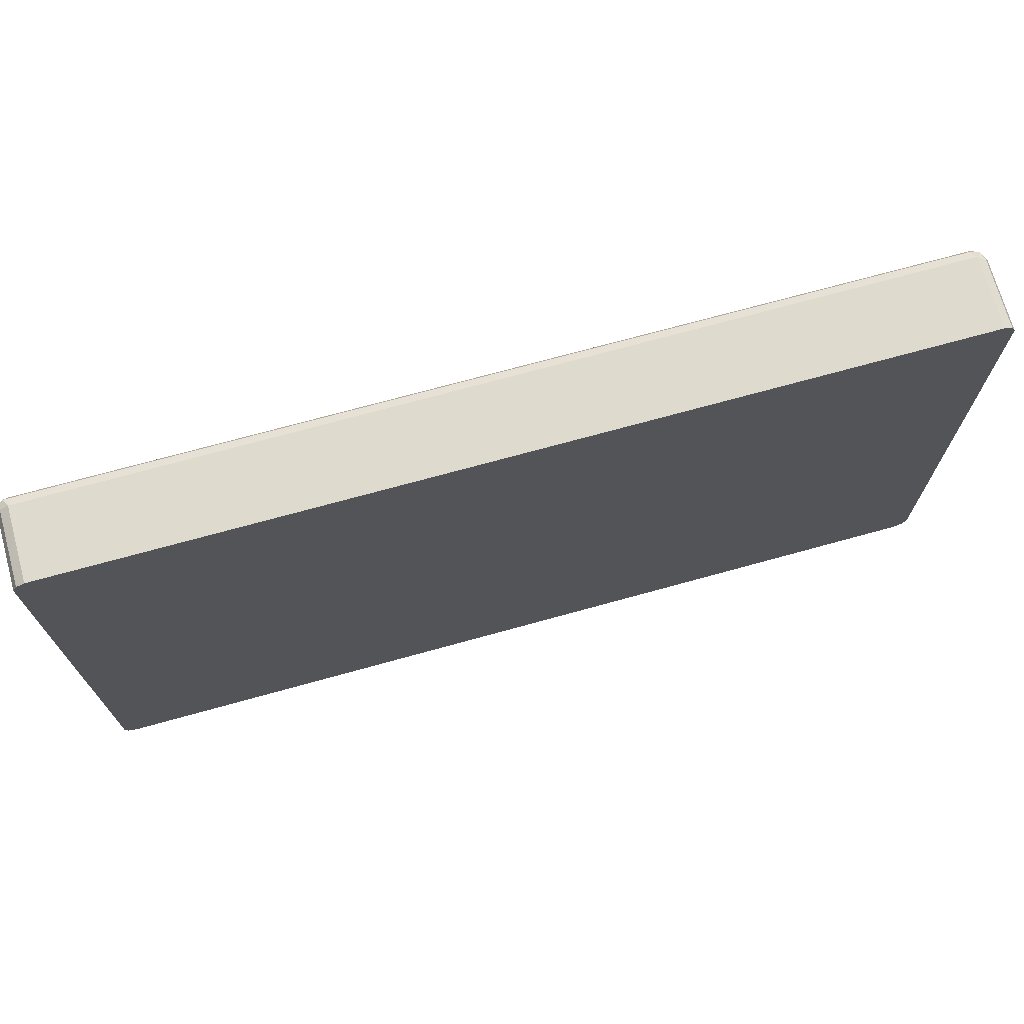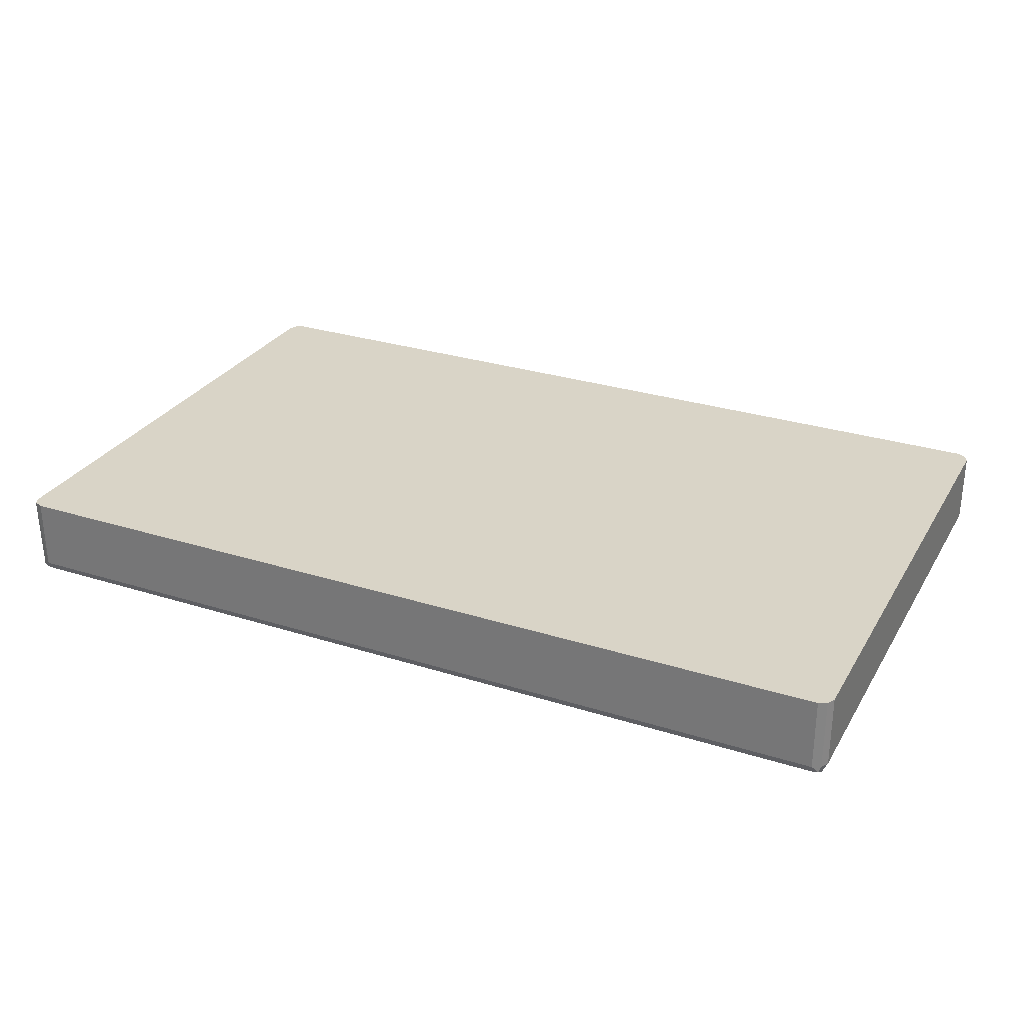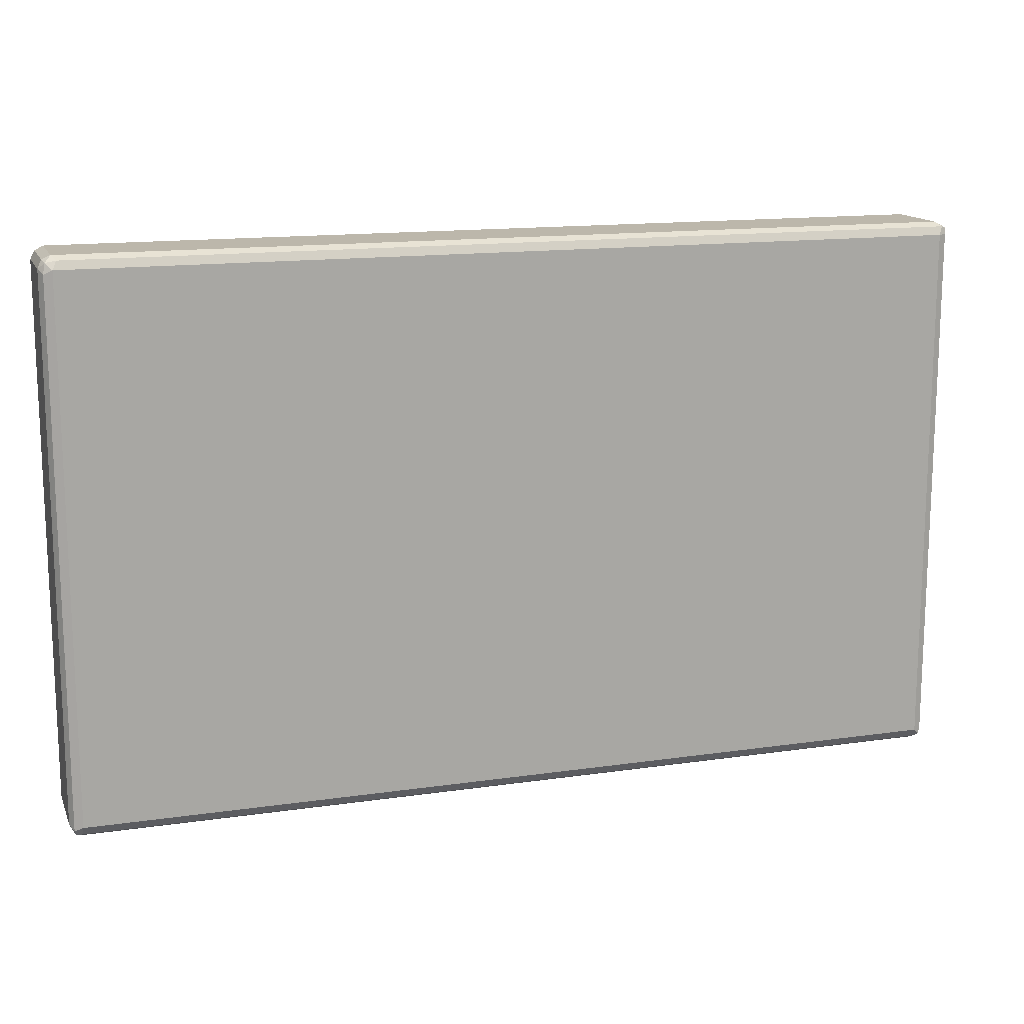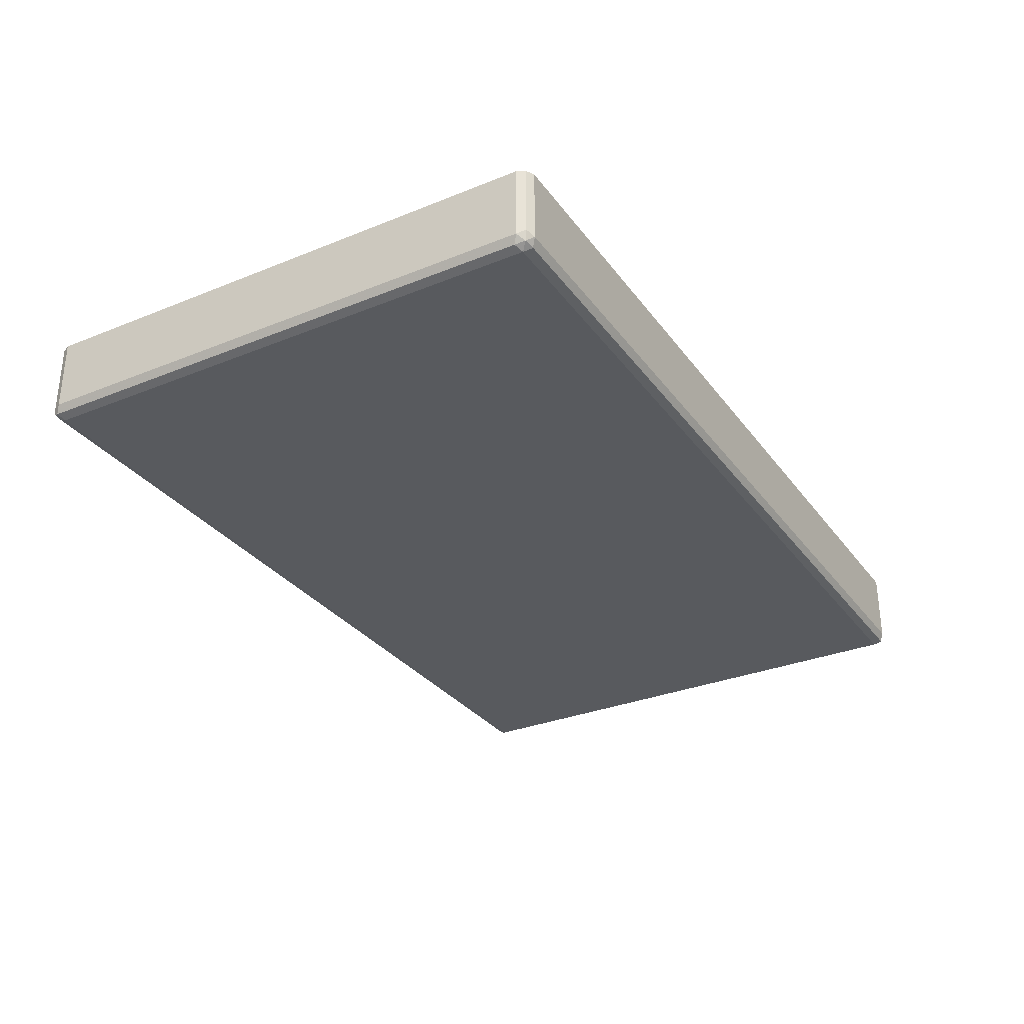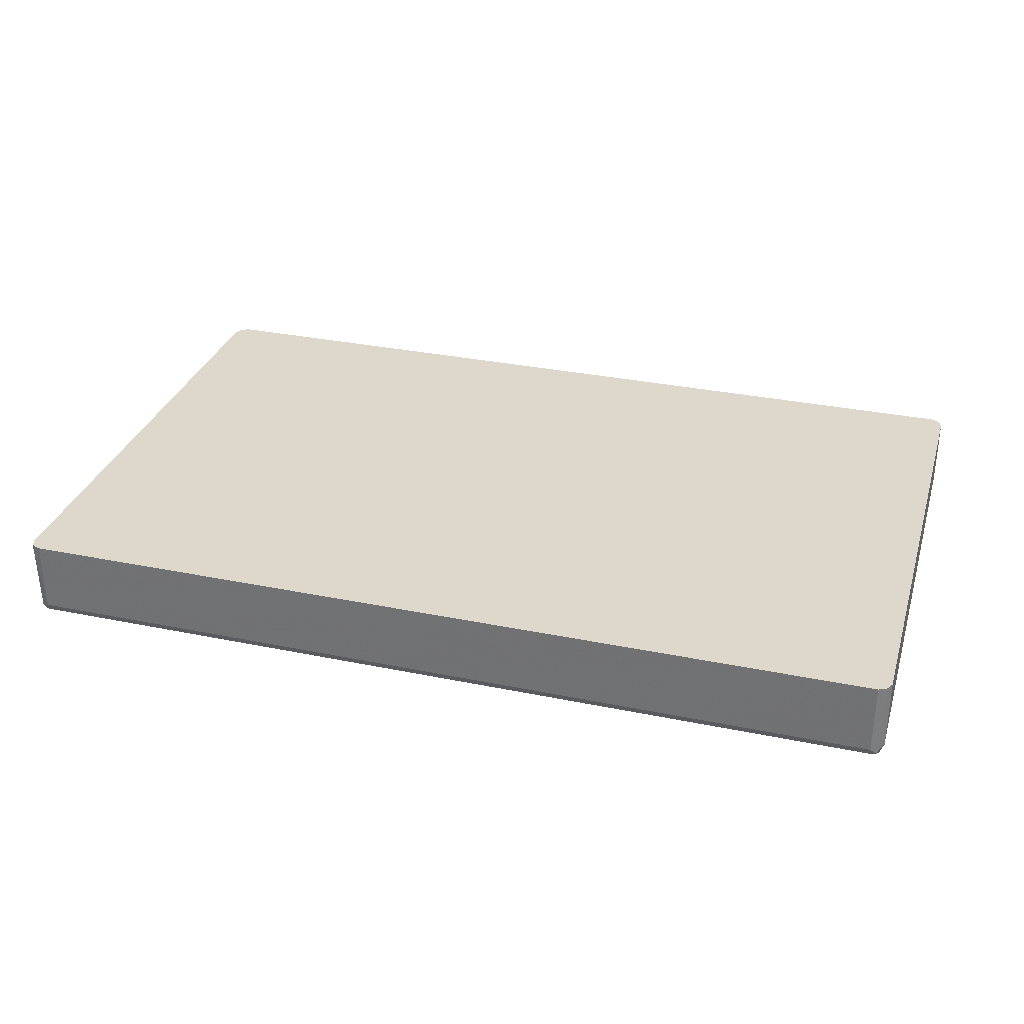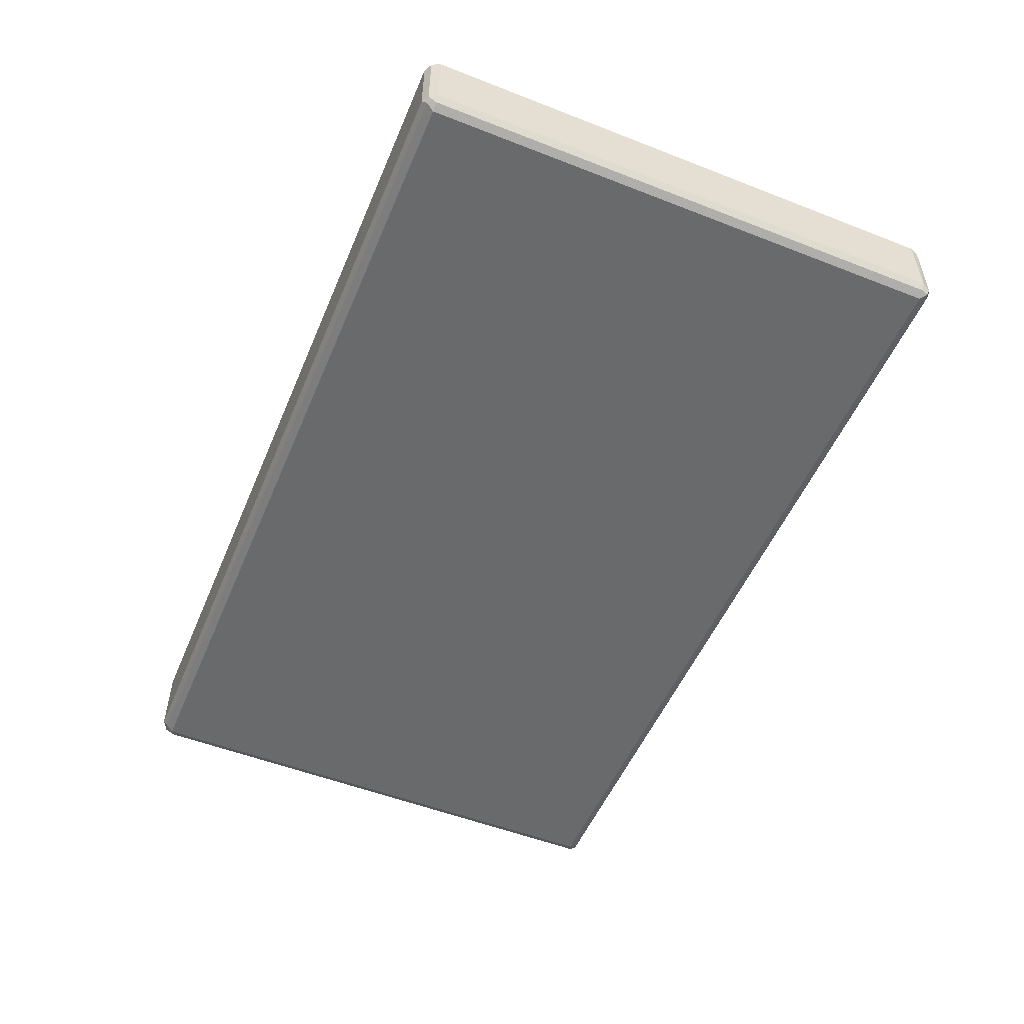
<metadata>
{"format":"obj","ext":"obj","renderer":"f3d","projection":"perspective","resolution":1024,"background":"white","views":[{"elev":71.2,"azim":164.5,"up":"+Z"},{"elev":28.8,"azim":-154.7,"up":"+Y"},{"elev":14.4,"azim":-17.6,"up":"+Z"},{"elev":-31.1,"azim":-60.0,"up":"+Y"},{"elev":31.4,"azim":-163.7,"up":"+Y"},{"elev":-52.9,"azim":67.3,"up":"+Y"}]}
</metadata>
<code>
v 0.5264 -0.04801 -0.7179
v 0.5267 -0.04801 -0.7177
v 0.5264 -0.1436 -0.7179
v -0.638 -0.04801 -0.7179
v 0.5384 -0.04801 -0.7129
v 0.537 -0.1489 -0.7125
v 0.5343 -0.1555 -0.7098
v 0.5264 -0.1542 -0.7125
v -0.646 -0.1515 -0.7139
v -0.638 -0.1436 -0.7179
v -0.6487 -0.04801 -0.7125
v 0.5424 -0.04801 -0.7019
v 0.5424 -0.1436 -0.7019
v 0.537 -0.1542 -0.7019
v 0.5264 -0.1595 -0.7019
v -0.638 -0.1542 -0.7125
v -0.638 -0.1595 -0.7019
v -0.6487 -0.1542 -0.7072
v -0.6541 -0.1436 -0.7019
v -0.6487 -0.1436 -0.7125
v -0.6541 -0.04801 -0.7019
v 0.5424 -0.04801 -6.559e-05
v 0.5424 -0.1436 -6.559e-05
v 0.537 -0.1542 -6.559e-05
v 0.5264 -0.1595 -6.559e-05
v -0.638 -0.1595 -6.559e-05
v -0.6487 -0.1542 -0.005381
v -0.6541 -0.1436 -6.559e-05
v -0.6541 -0.04801 -6.559e-05
v 0.537 -0.04801 0.01057
v 0.537 -0.1436 0.01057
v 0.5383 -0.1515 0.007908
v 0.5317 -0.1542 0.01057
v -0.6328 -0.1542 0.01057
v -0.646 -0.1515 0.007908
v -0.6487 -0.1383 0.01057
v -0.6487 -0.04801 0.01057
v 0.5369 -0.04801 0.01064
v 0.5264 -0.1436 0.01595
v -0.638 -0.1436 0.01595
v -0.638 -0.04801 0.01595
v 0.5264 -0.04801 0.01595
f 1 2 3
f 24 32 33
f 23 32 24
f 23 31 32
f 22 31 23
f 22 30 31
f 19 29 21
f 19 28 29
f 24 33 25
f 18 28 19
f 17 27 18
f 17 26 27
f 15 26 17
f 15 25 26
f 14 25 15
f 14 24 25
f 13 24 14
f 18 27 28
f 25 33 34
f 25 34 26
f 26 34 35
f 39 41 40
f 39 42 41
f 38 42 39
f 36 41 37
f 36 40 41
f 35 40 36
f 34 40 35
f 33 40 34
f 33 39 40
f 31 33 32
f 31 39 33
f 31 38 39
f 28 37 29
f 28 36 37
f 28 35 36
f 27 35 28
f 26 35 27
f 13 23 24
f 12 23 13
f 30 38 31
f 11 19 21
f 3 5 6
f 2 5 3
f 1 5 2
f 1 12 5
f 1 22 12
f 1 30 22
f 1 38 30
f 3 6 7
f 1 42 38
f 1 29 37
f 1 21 29
f 1 11 21
f 1 4 11
f 1 10 4
f 1 3 10
f 12 22 23
f 1 41 42
f 3 7 8
f 1 37 41
f 3 9 10
f 11 20 19
f 3 8 9
f 9 20 11
f 9 19 20
f 9 18 19
f 9 16 17
f 8 16 9
f 7 16 8
f 7 17 16
f 9 17 18
f 7 14 15
f 7 13 14
f 4 10 9
f 6 13 7
f 5 13 6
f 5 12 13
f 7 15 17
f 4 9 11

</code>
